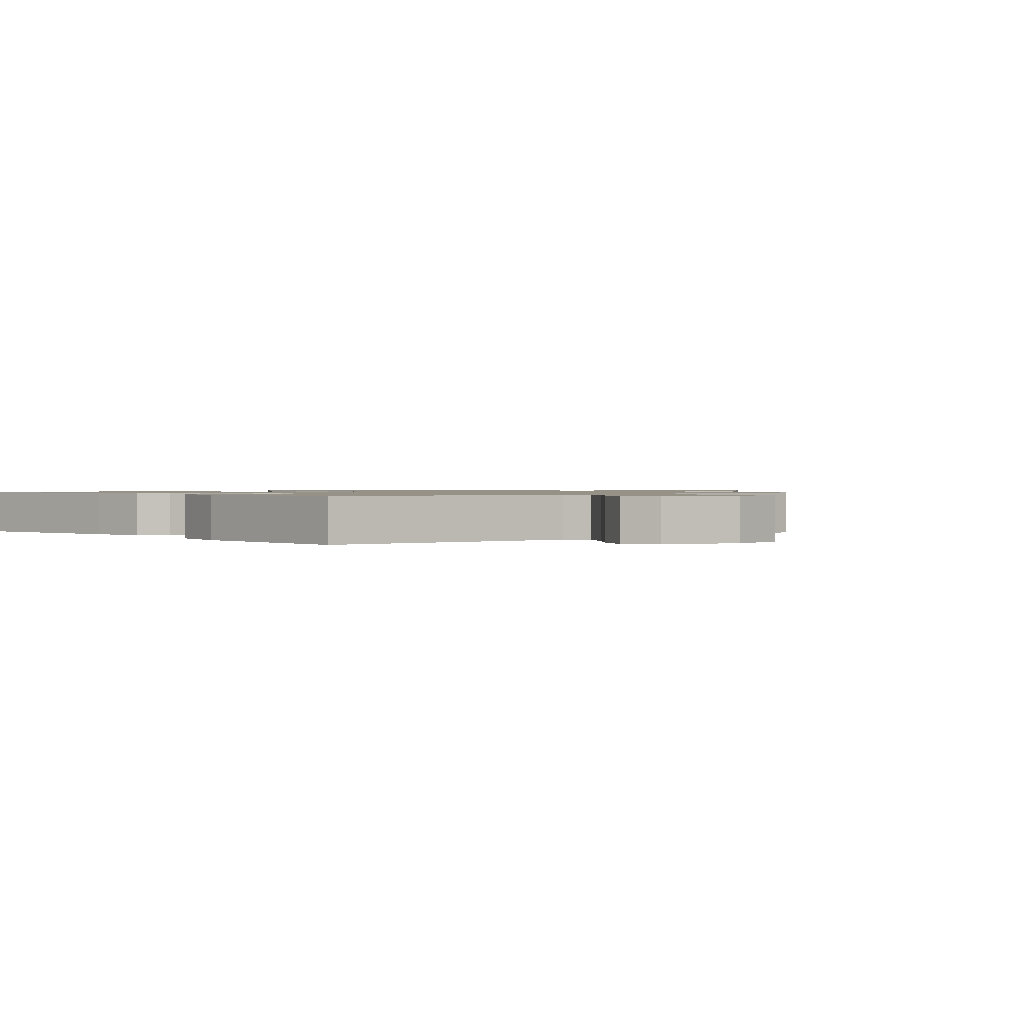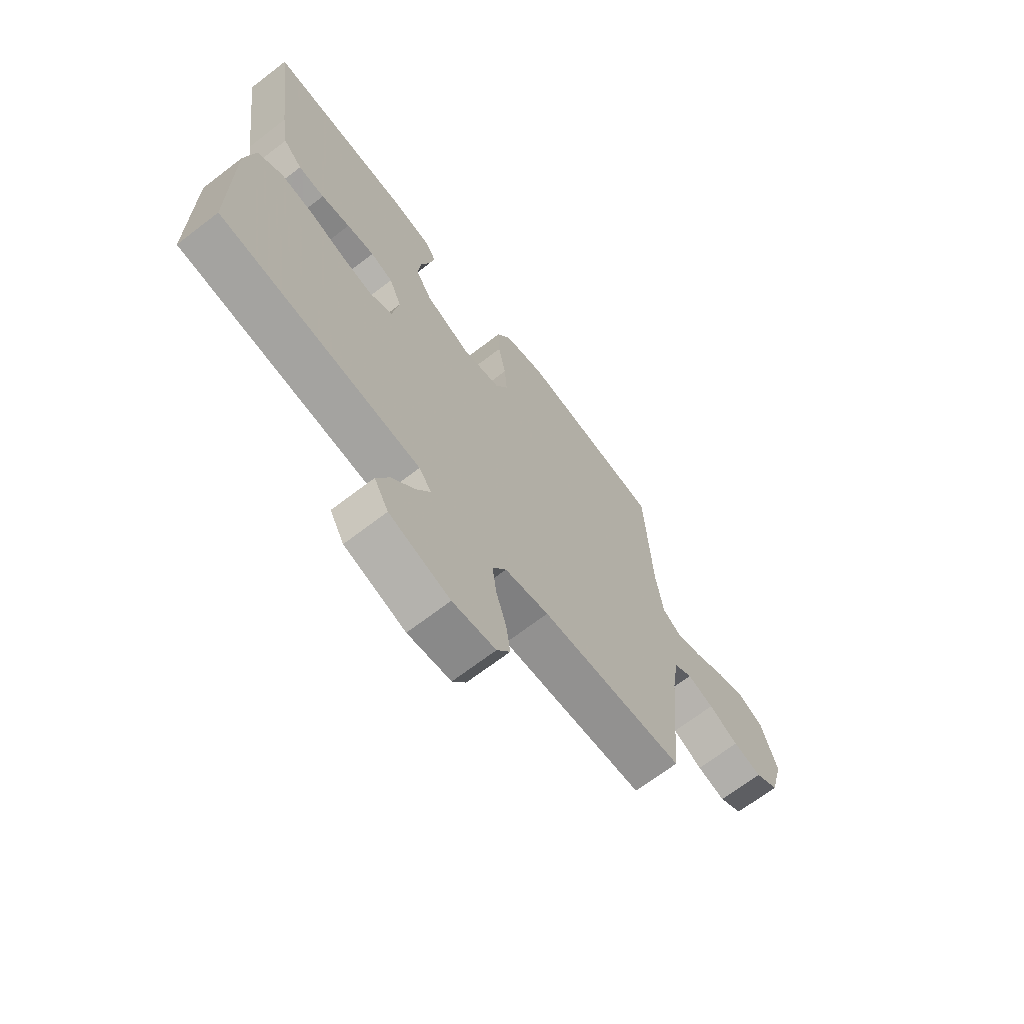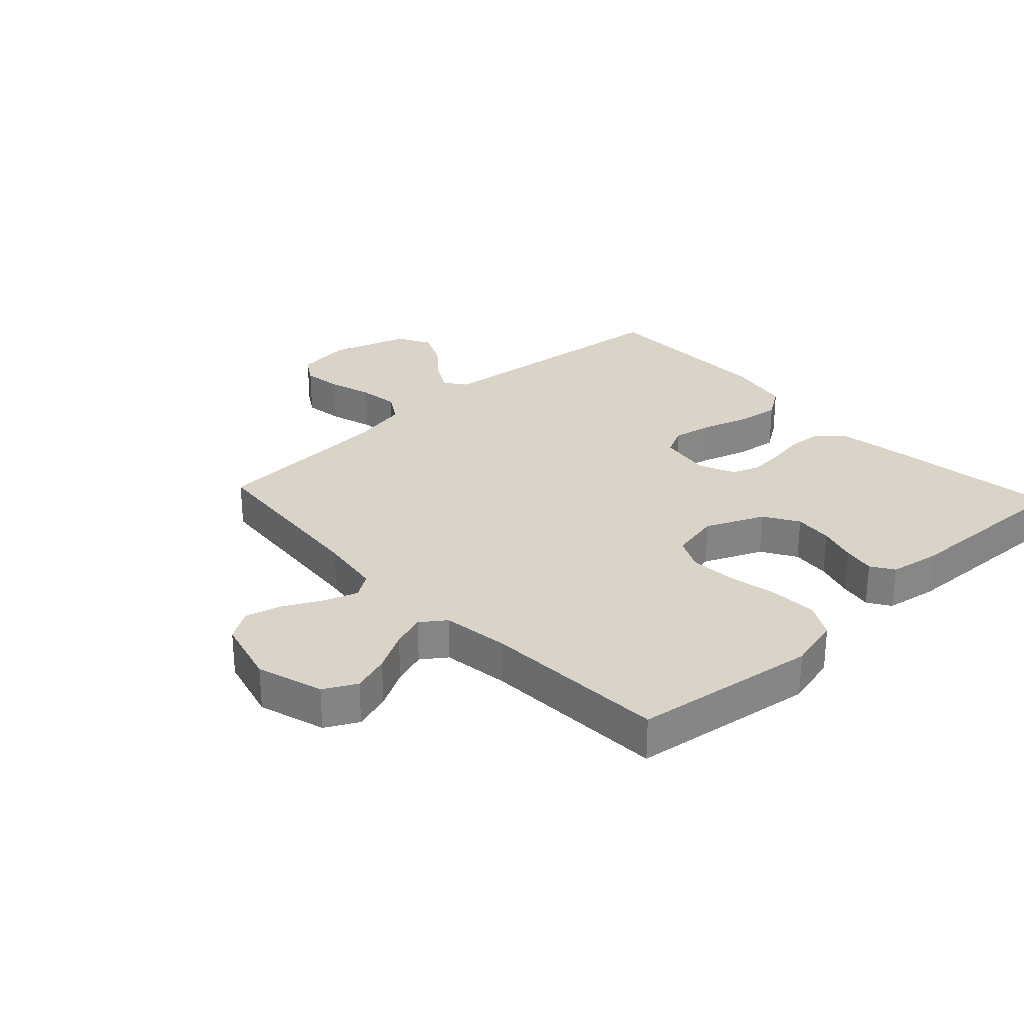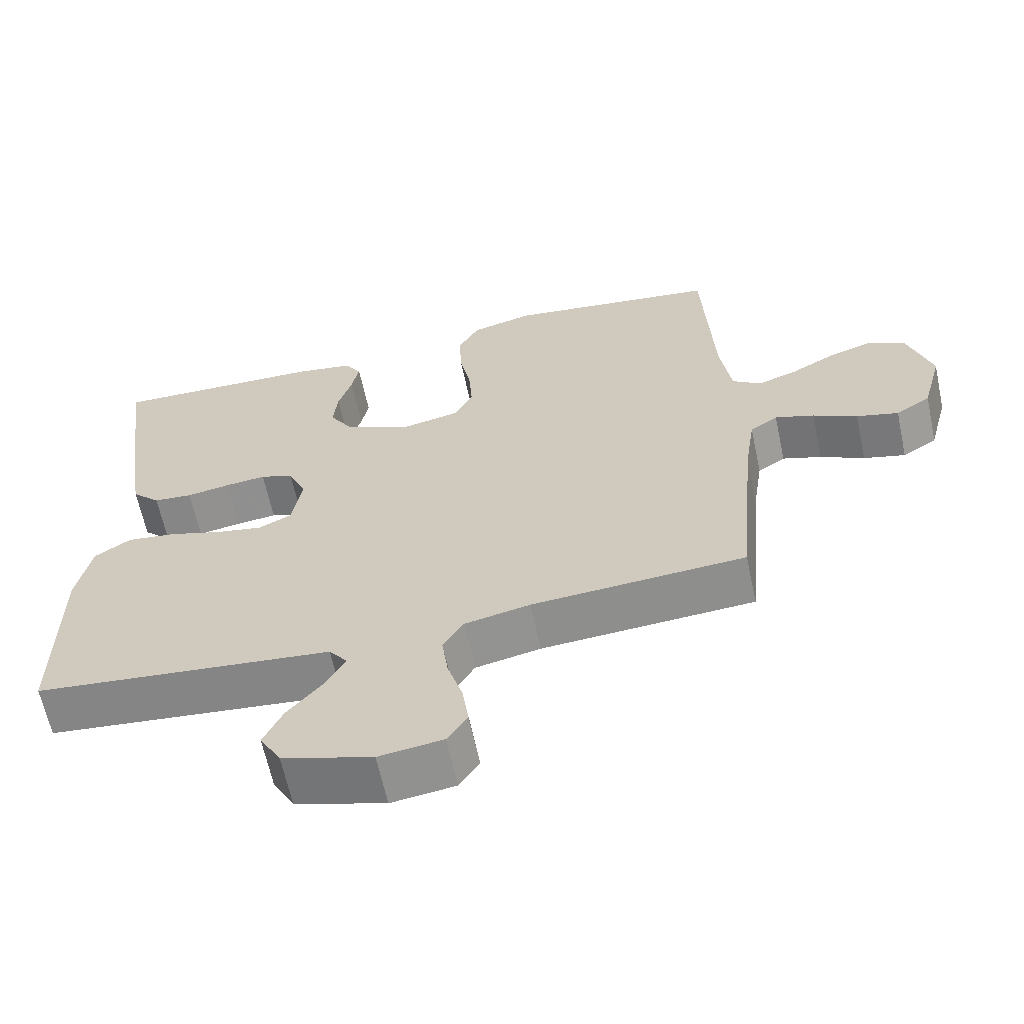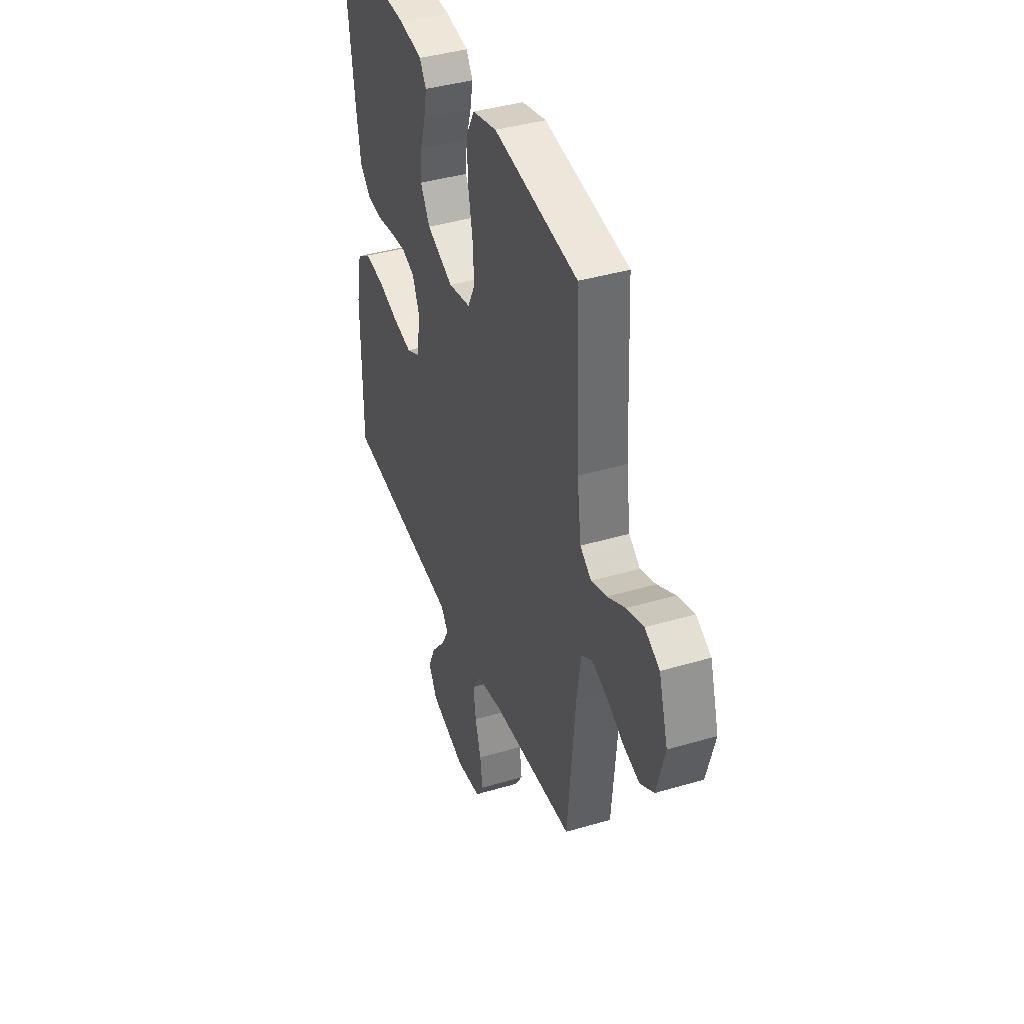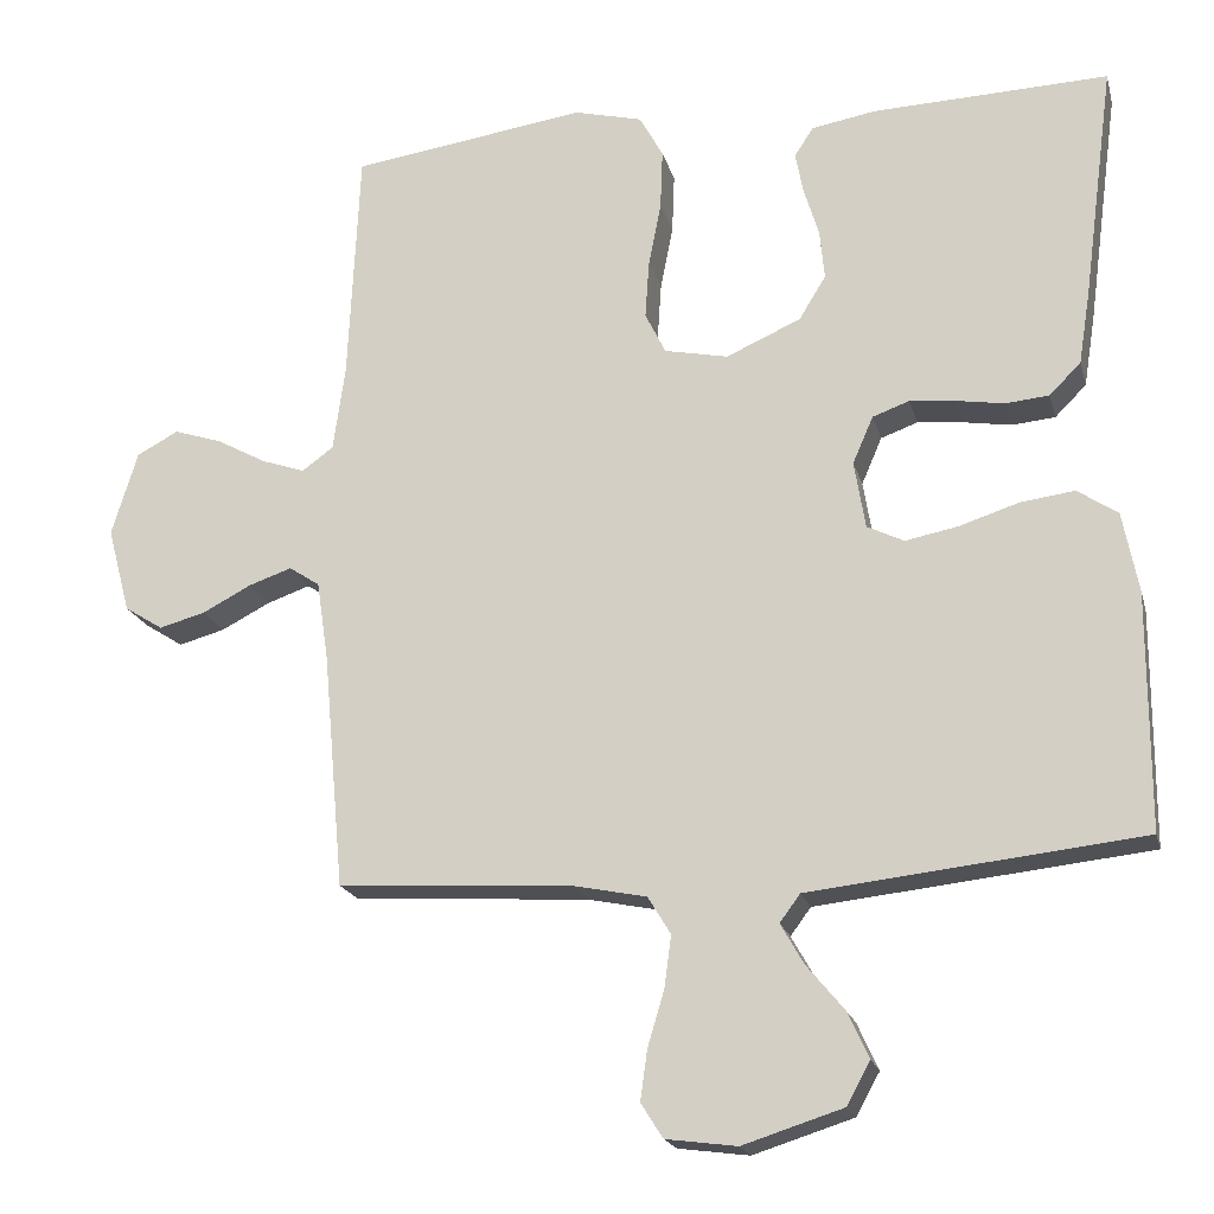
<metadata>
{"format":"obj","ext":"obj","renderer":"f3d","projection":"perspective","resolution":1024,"background":"white","views":[{"elev":1.0,"azim":138.2,"up":"+Y"},{"elev":-68.7,"azim":127.5,"up":"+Z"},{"elev":28.6,"azim":-43.0,"up":"+Y"},{"elev":-63.8,"azim":-167.9,"up":"+Z"},{"elev":40.4,"azim":-110.0,"up":"+Z"},{"elev":-19.6,"azim":14.0,"up":"+Z"}]}
</metadata>
<code>
v -0.5 0.07 -0.5
v -0.527 0.07 -0.2
v -0.542 0.07 -0.099
v -0.581 0.07 -0.073
v -0.636 0.07 -0.092
v -0.698 0.07 -0.124
v -0.757 0.07 -0.14
v -0.806 0.07 -0.109
v -0.835 0.07 0
v -0.802 0.07 0.108
v -0.749 0.07 0.136
v -0.688 0.07 0.116
v -0.624 0.07 0.081
v -0.569 0.07 0.062
v -0.529 0.07 0.091
v -0.514 0.07 0.2
v -0.5 0.07 0.5
v -0.2 0.07 0.542
v -0.113 0.07 0.52
v -0.083 0.07 0.465
v -0.086 0.07 0.389
v -0.102 0.07 0.307
v -0.107 0.07 0.233
v -0.081 0.07 0.18
v 0 0.07 0.163
v 0.095 0.07 0.205
v 0.129 0.07 0.261
v 0.123 0.07 0.324
v 0.104 0.07 0.386
v 0.094 0.07 0.439
v 0.118 0.07 0.476
v 0.2 0.07 0.49
v 0.5 0.07 0.5
v 0.46 0.07 0.2
v 0.445 0.07 0.106
v 0.405 0.07 0.066
v 0.35 0.07 0.061
v 0.289 0.07 0.071
v 0.231 0.07 0.077
v 0.184 0.07 0.06
v 0.158 0.07 0
v 0.172 0.07 -0.086
v 0.219 0.07 -0.109
v 0.286 0.07 -0.096
v 0.361 0.07 -0.072
v 0.43 0.07 -0.063
v 0.481 0.07 -0.097
v 0.501 0.07 -0.2
v 0.5 0.07 -0.5
v 0.2 0.07 -0.532
v 0.079 0.07 -0.545
v 0.053 0.07 -0.58
v 0.082 0.07 -0.631
v 0.13 0.07 -0.689
v 0.157 0.07 -0.748
v 0.127 0.07 -0.802
v 0 0.07 -0.842
v -0.09 0.07 -0.83
v -0.118 0.07 -0.786
v -0.109 0.07 -0.722
v -0.088 0.07 -0.652
v -0.079 0.07 -0.586
v -0.108 0.07 -0.538
v -0.2 0.07 -0.519
v -0.5 0 -0.5
v -0.527 0 -0.2
v -0.542 0 -0.099
v -0.581 0 -0.073
v -0.636 0 -0.092
v -0.698 0 -0.124
v -0.757 0 -0.14
v -0.806 0 -0.109
v -0.835 0 0
v -0.802 0 0.108
v -0.749 0 0.136
v -0.688 0 0.116
v -0.624 0 0.081
v -0.569 0 0.062
v -0.529 0 0.091
v -0.514 0 0.2
v -0.5 0 0.5
v -0.2 0 0.542
v -0.113 0 0.52
v -0.083 0 0.465
v -0.086 0 0.389
v -0.102 0 0.307
v -0.107 0 0.233
v -0.081 0 0.18
v 0 0 0.163
v 0.095 0 0.205
v 0.129 0 0.261
v 0.123 0 0.324
v 0.104 0 0.386
v 0.094 0 0.439
v 0.118 0 0.476
v 0.2 0 0.49
v 0.5 0 0.5
v 0.46 0 0.2
v 0.445 0 0.106
v 0.405 0 0.066
v 0.35 0 0.061
v 0.289 0 0.071
v 0.231 0 0.077
v 0.184 0 0.06
v 0.158 0 0
v 0.172 0 -0.086
v 0.219 0 -0.109
v 0.286 0 -0.096
v 0.361 0 -0.072
v 0.43 0 -0.063
v 0.481 0 -0.097
v 0.501 0 -0.2
v 0.5 0 -0.5
v 0.2 0 -0.532
v 0.079 0 -0.545
v 0.053 0 -0.58
v 0.082 0 -0.631
v 0.13 0 -0.689
v 0.157 0 -0.748
v 0.127 0 -0.802
v 0 0 -0.842
v -0.09 0 -0.83
v -0.118 0 -0.786
v -0.109 0 -0.722
v -0.088 0 -0.652
v -0.079 0 -0.586
v -0.108 0 -0.538
v -0.2 0 -0.519
f 59 60 61
f 58 59 61
f 57 58 61
f 56 57 61
f 55 56 61
f 54 55 61
f 53 54 61
f 52 53 61 62
f 51 52 62 63
f 48 49 50
f 47 48 50
f 46 47 50
f 45 46 50
f 44 45 50
f 51 63 64
f 50 51 64
f 44 50 64
f 43 44 64
f 36 37 38
f 35 36 38
f 34 35 38
f 33 34 38
f 32 33 38
f 31 32 38
f 30 31 38
f 29 30 38
f 28 29 38
f 27 28 38 39
f 26 27 39 40
f 20 21 22
f 19 20 22
f 18 19 22
f 17 18 22
f 16 17 22
f 15 16 22 23
f 14 15 23 24
f 11 12 13
f 10 11 13
f 9 10 13
f 8 9 13
f 7 8 13
f 6 7 13
f 5 6 13
f 4 5 13 14
f 14 24 25
f 4 14 25
f 3 4 25
f 64 1 2
f 43 64 2
f 42 43 2
f 26 40 41
f 26 41 42
f 25 26 42
f 3 25 42
f 2 3 42
f 125 124 123
f 125 123 122
f 125 122 121
f 125 121 120
f 125 120 119
f 125 119 118
f 125 118 117
f 126 125 117 116
f 127 126 116 115
f 114 113 112
f 114 112 111
f 114 111 110
f 114 110 109
f 114 109 108
f 128 127 115
f 128 115 114
f 128 114 108
f 128 108 107
f 102 101 100
f 102 100 99
f 102 99 98
f 102 98 97
f 102 97 96
f 102 96 95
f 102 95 94
f 102 94 93
f 102 93 92
f 103 102 92 91
f 104 103 91 90
f 86 85 84
f 86 84 83
f 86 83 82
f 86 82 81
f 86 81 80
f 87 86 80 79
f 88 87 79 78
f 77 76 75
f 77 75 74
f 77 74 73
f 77 73 72
f 77 72 71
f 77 71 70
f 77 70 69
f 78 77 69 68
f 89 88 78
f 89 78 68
f 89 68 67
f 66 65 128
f 66 128 107
f 66 107 106
f 105 104 90
f 106 105 90
f 106 90 89
f 106 89 67
f 106 67 66
f 1 65 66 2
f 2 66 67 3
f 3 67 68 4
f 4 68 69 5
f 5 69 70 6
f 6 70 71 7
f 7 71 72 8
f 8 72 73 9
f 9 73 74 10
f 10 74 75 11
f 11 75 76 12
f 12 76 77 13
f 13 77 78 14
f 14 78 79 15
f 15 79 80 16
f 16 80 81 17
f 17 81 82 18
f 18 82 83 19
f 19 83 84 20
f 20 84 85 21
f 21 85 86 22
f 22 86 87 23
f 23 87 88 24
f 24 88 89 25
f 25 89 90 26
f 26 90 91 27
f 27 91 92 28
f 28 92 93 29
f 29 93 94 30
f 30 94 95 31
f 31 95 96 32
f 32 96 97 33
f 33 97 98 34
f 34 98 99 35
f 35 99 100 36
f 36 100 101 37
f 37 101 102 38
f 38 102 103 39
f 39 103 104 40
f 40 104 105 41
f 41 105 106 42
f 42 106 107 43
f 43 107 108 44
f 44 108 109 45
f 45 109 110 46
f 46 110 111 47
f 47 111 112 48
f 48 112 113 49
f 49 113 114 50
f 50 114 115 51
f 51 115 116 52
f 52 116 117 53
f 53 117 118 54
f 54 118 119 55
f 55 119 120 56
f 56 120 121 57
f 57 121 122 58
f 58 122 123 59
f 59 123 124 60
f 60 124 125 61
f 61 125 126 62
f 62 126 127 63
f 63 127 128 64
f 64 128 65 1

</code>
